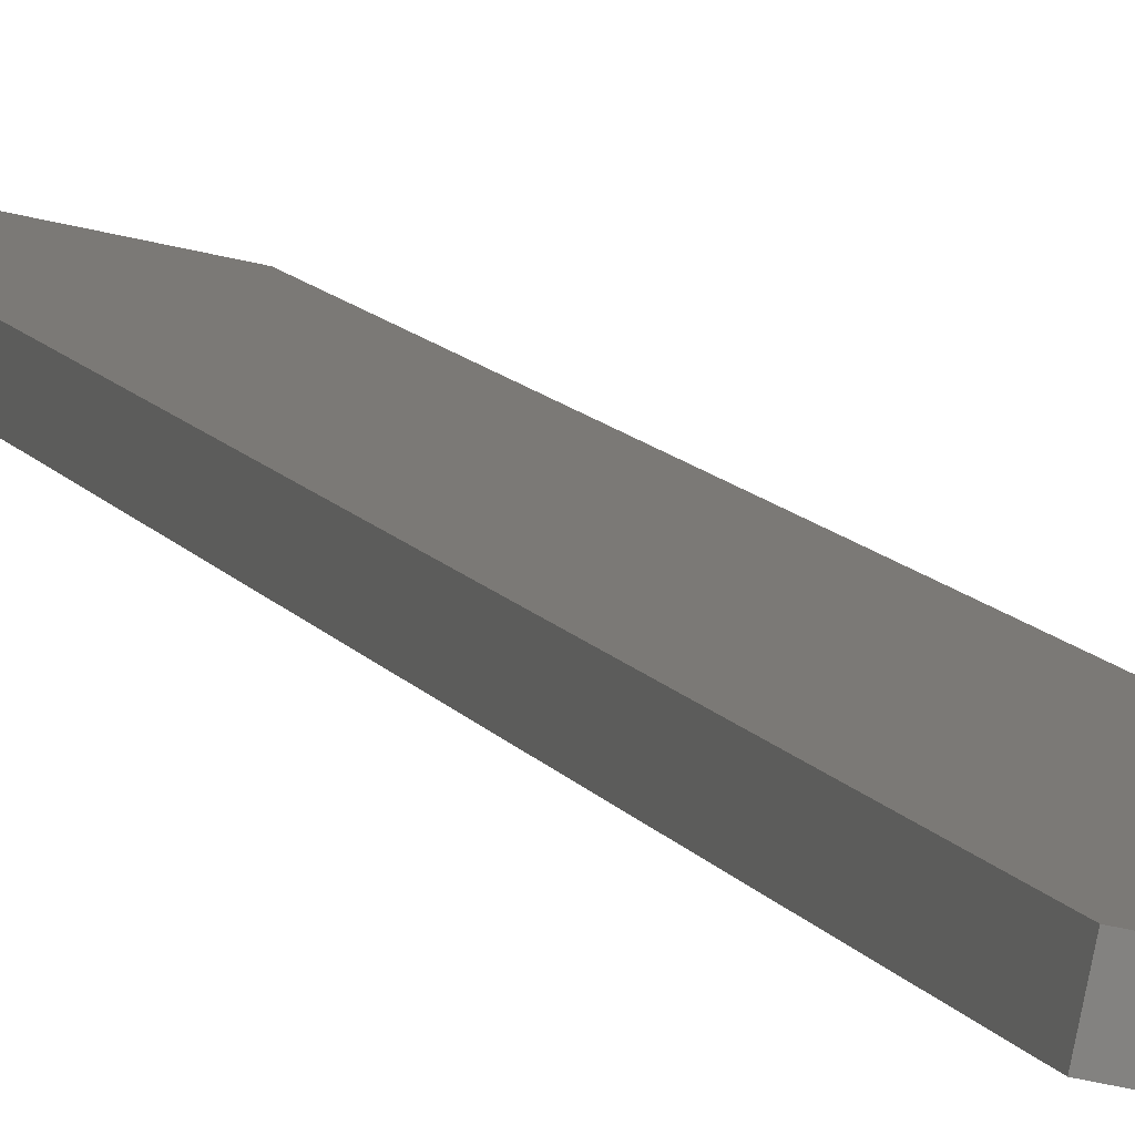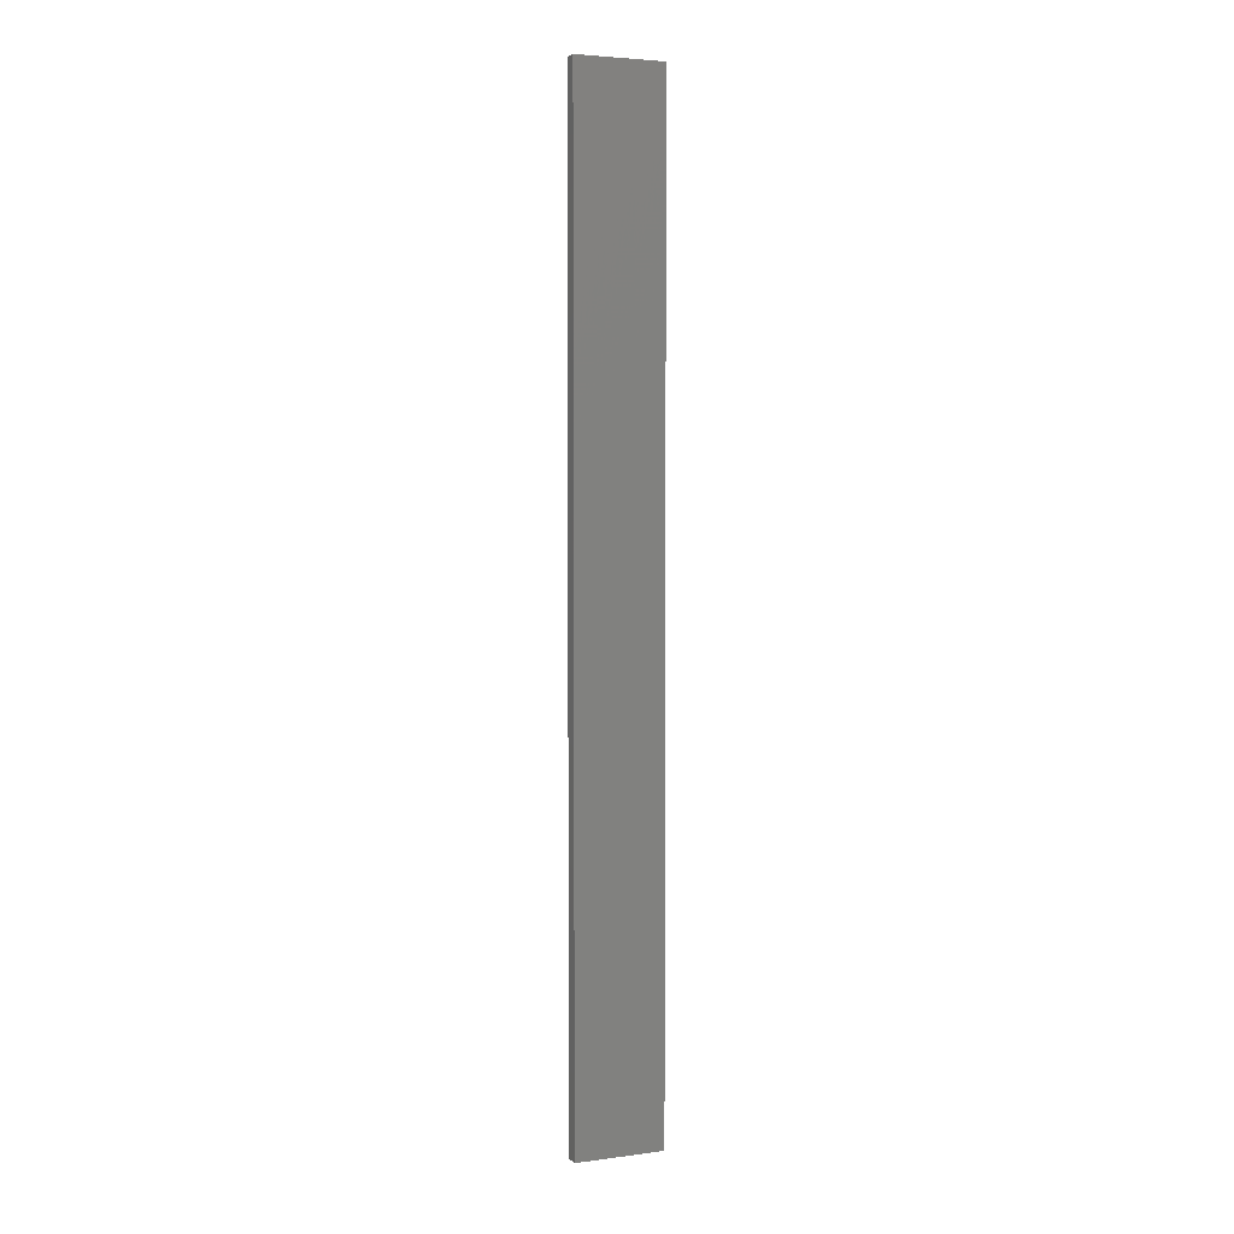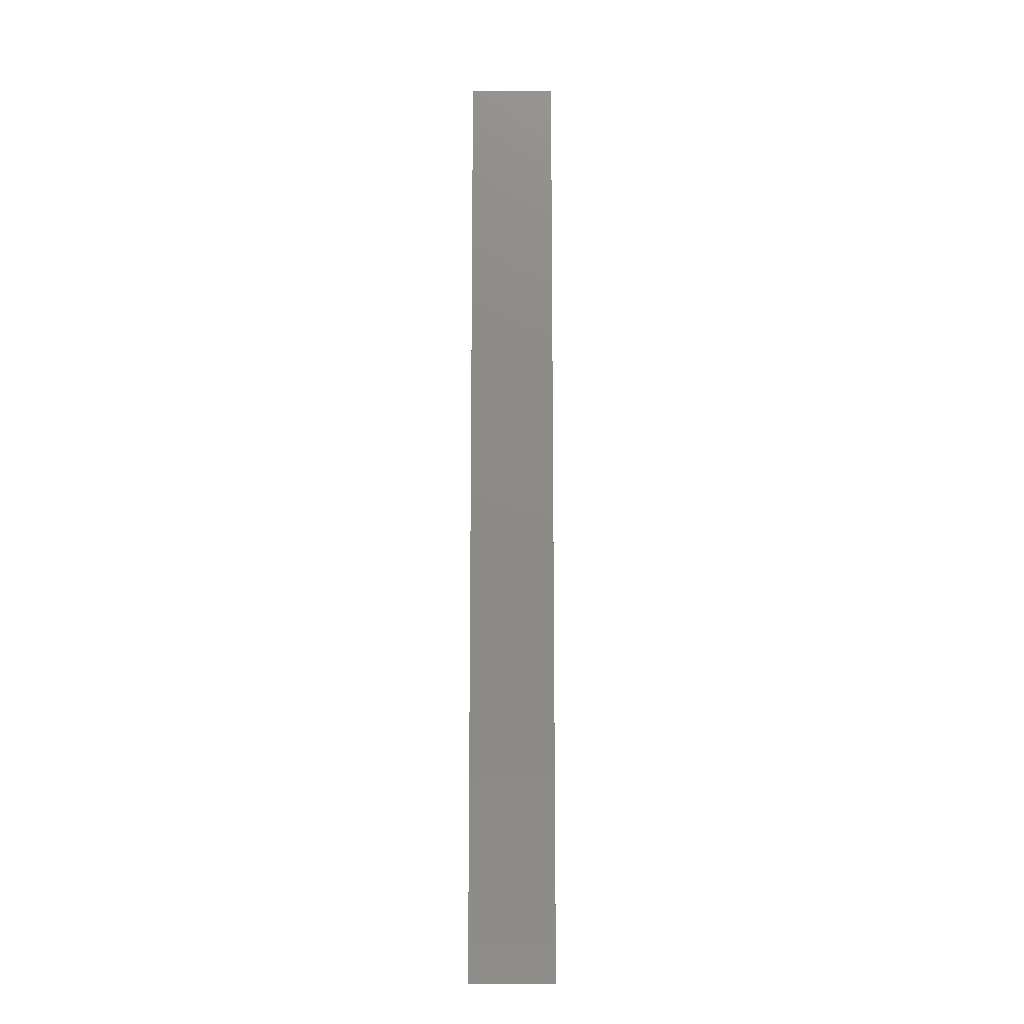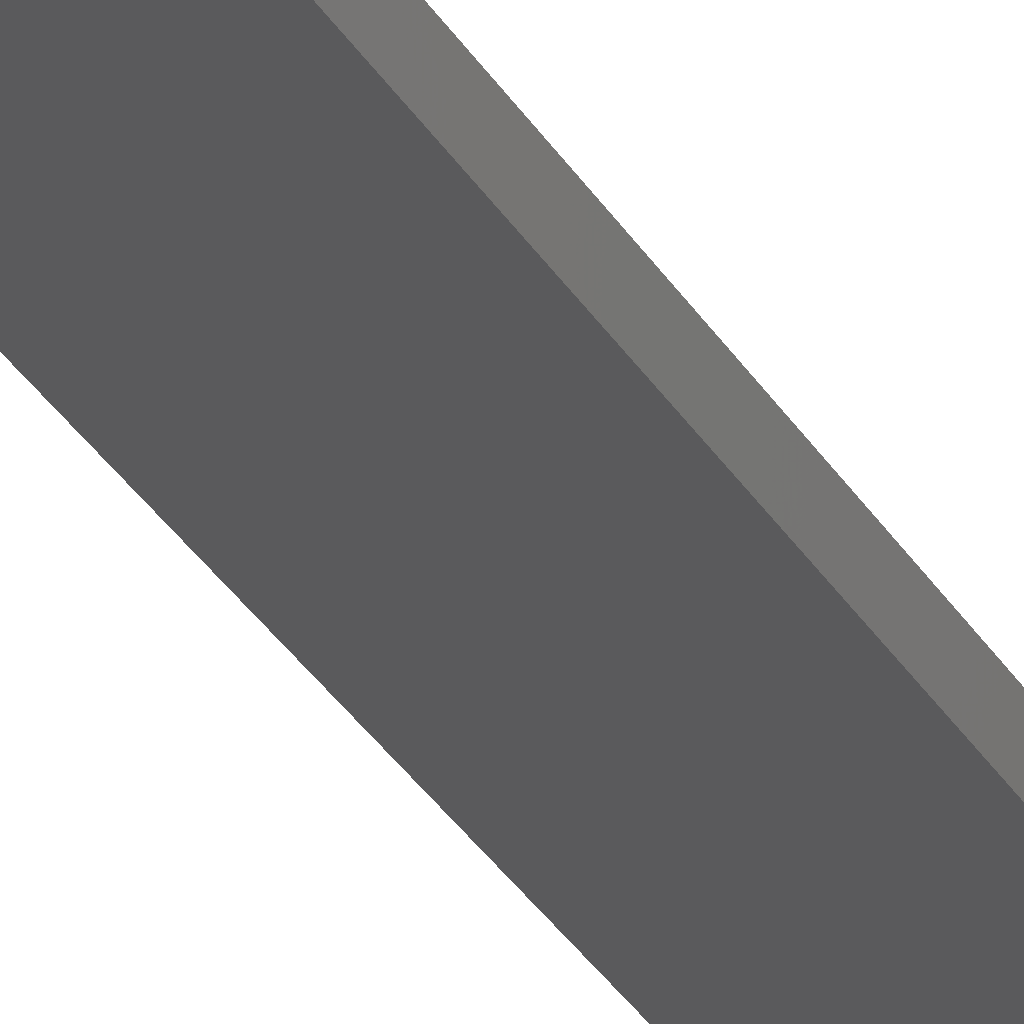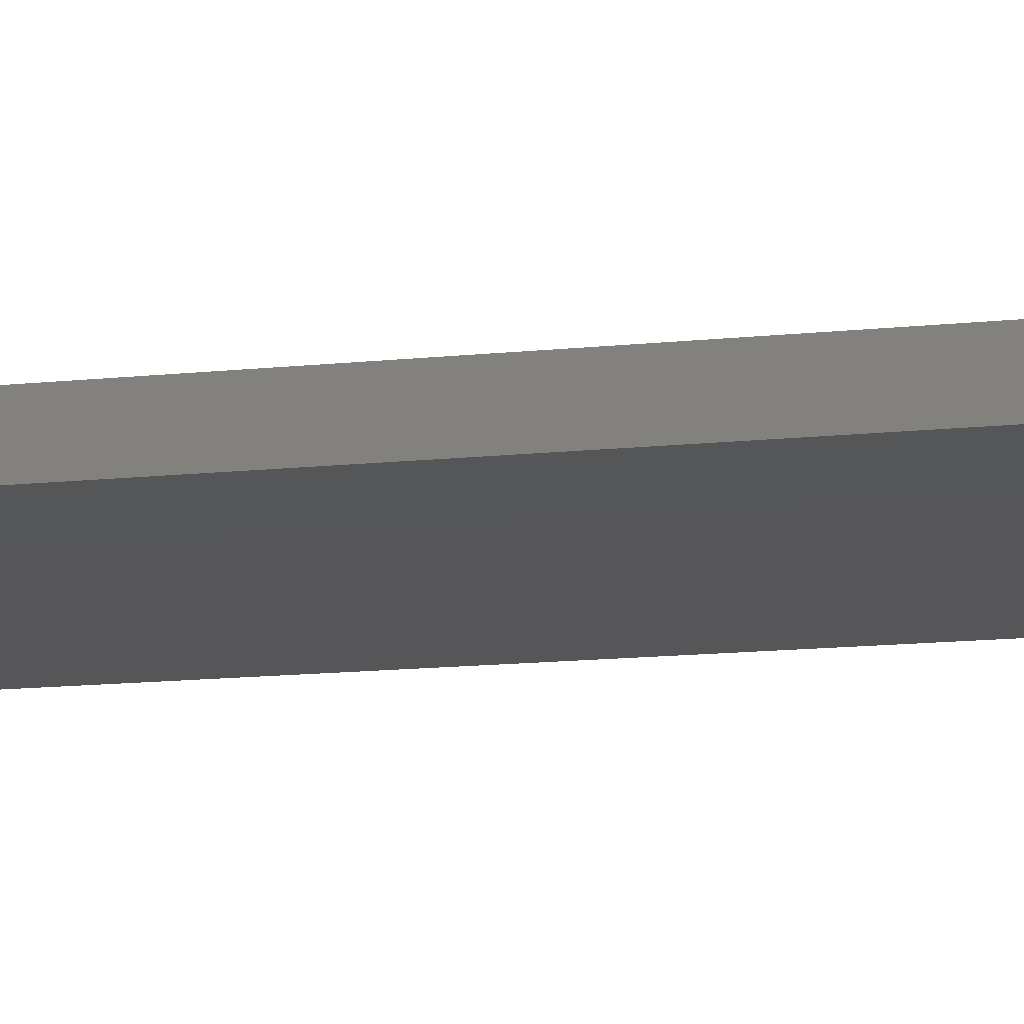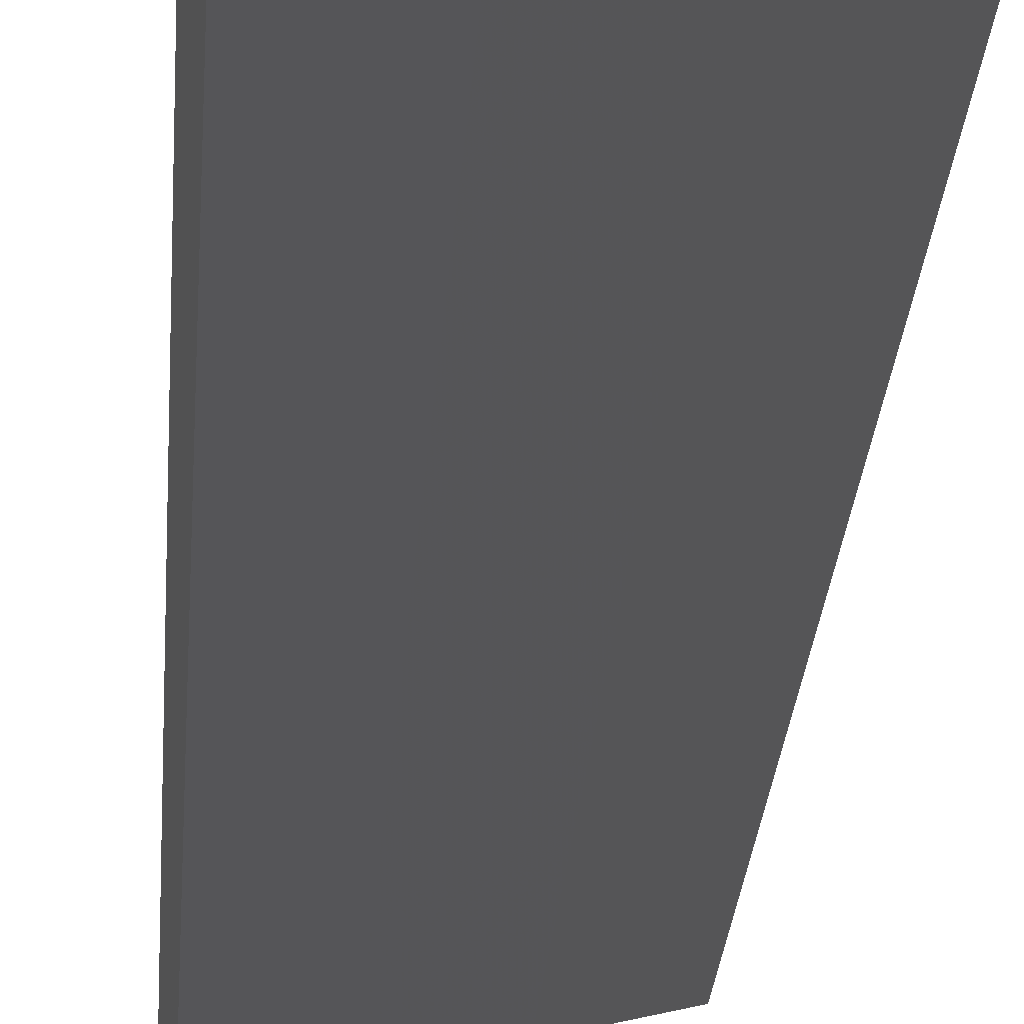
<metadata>
{"format":"stl","ext":"stl","renderer":"f3d","projection":"perspective","resolution":1024,"background":"white","views":[{"elev":5.5,"azim":-10.3,"up":"+Y"},{"elev":4.1,"azim":-35.2,"up":"+Z"},{"elev":-13.3,"azim":-11.9,"up":"+Z"},{"elev":-27.5,"azim":23.0,"up":"+Y"},{"elev":-4.9,"azim":-56.2,"up":"+Y"},{"elev":-9.7,"azim":178.5,"up":"+Y"}]}
</metadata>
<code>
# stl→obj: 16 verts, 28 faces
v 19.26 2.355 -210.2
v 19.15 2.377 -210.2
v 19.15 2.377 -206.6
v 19.26 2.355 -206.6
v 19.37 2.332 -210.2
v 19.37 2.332 -206.6
v 19.47 2.309 -206.6
v 19.47 2.309 -210.2
v 19.46 2.26 -210.2
v 19.46 2.26 -206.6
v 19.14 2.328 -206.6
v 19.14 2.328 -210.2
v 19.25 2.306 -206.6
v 19.25 2.306 -210.2
v 19.36 2.283 -210.2
v 19.36 2.283 -206.6
f 1 2 3
f 1 3 4
f 5 4 6
f 5 6 7
f 5 1 4
f 8 5 7
f 8 7 9
f 7 10 9
f 11 12 13
f 12 14 13
f 13 15 16
f 16 15 10
f 14 15 13
f 15 9 10
f 12 3 2
f 11 3 12
f 16 10 7
f 6 16 7
f 13 16 6
f 4 13 6
f 3 11 13
f 3 13 4
f 9 15 8
f 15 5 8
f 15 14 5
f 14 1 5
f 14 12 1
f 12 2 1

</code>
